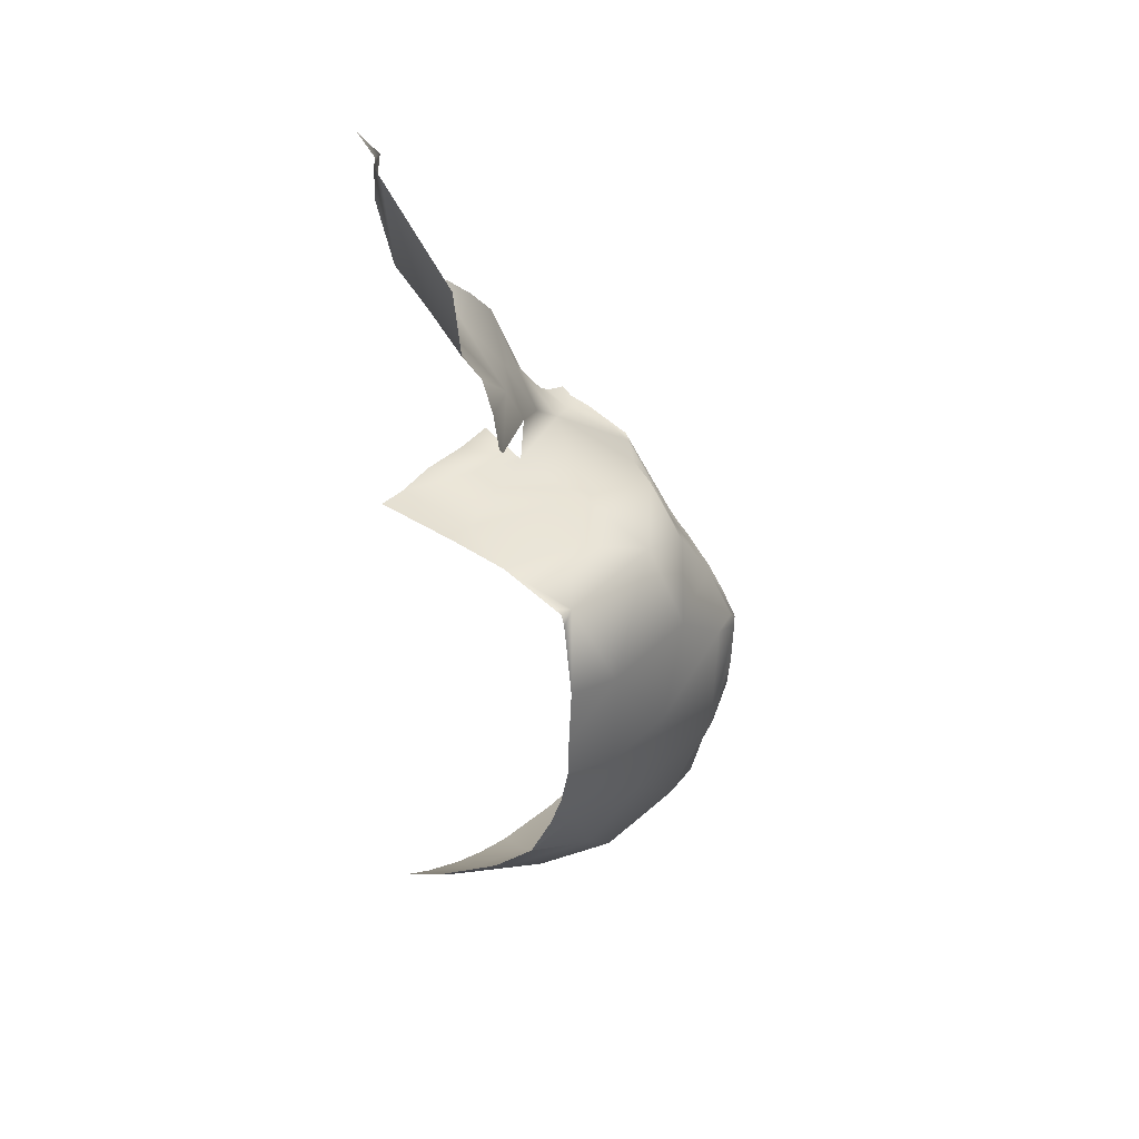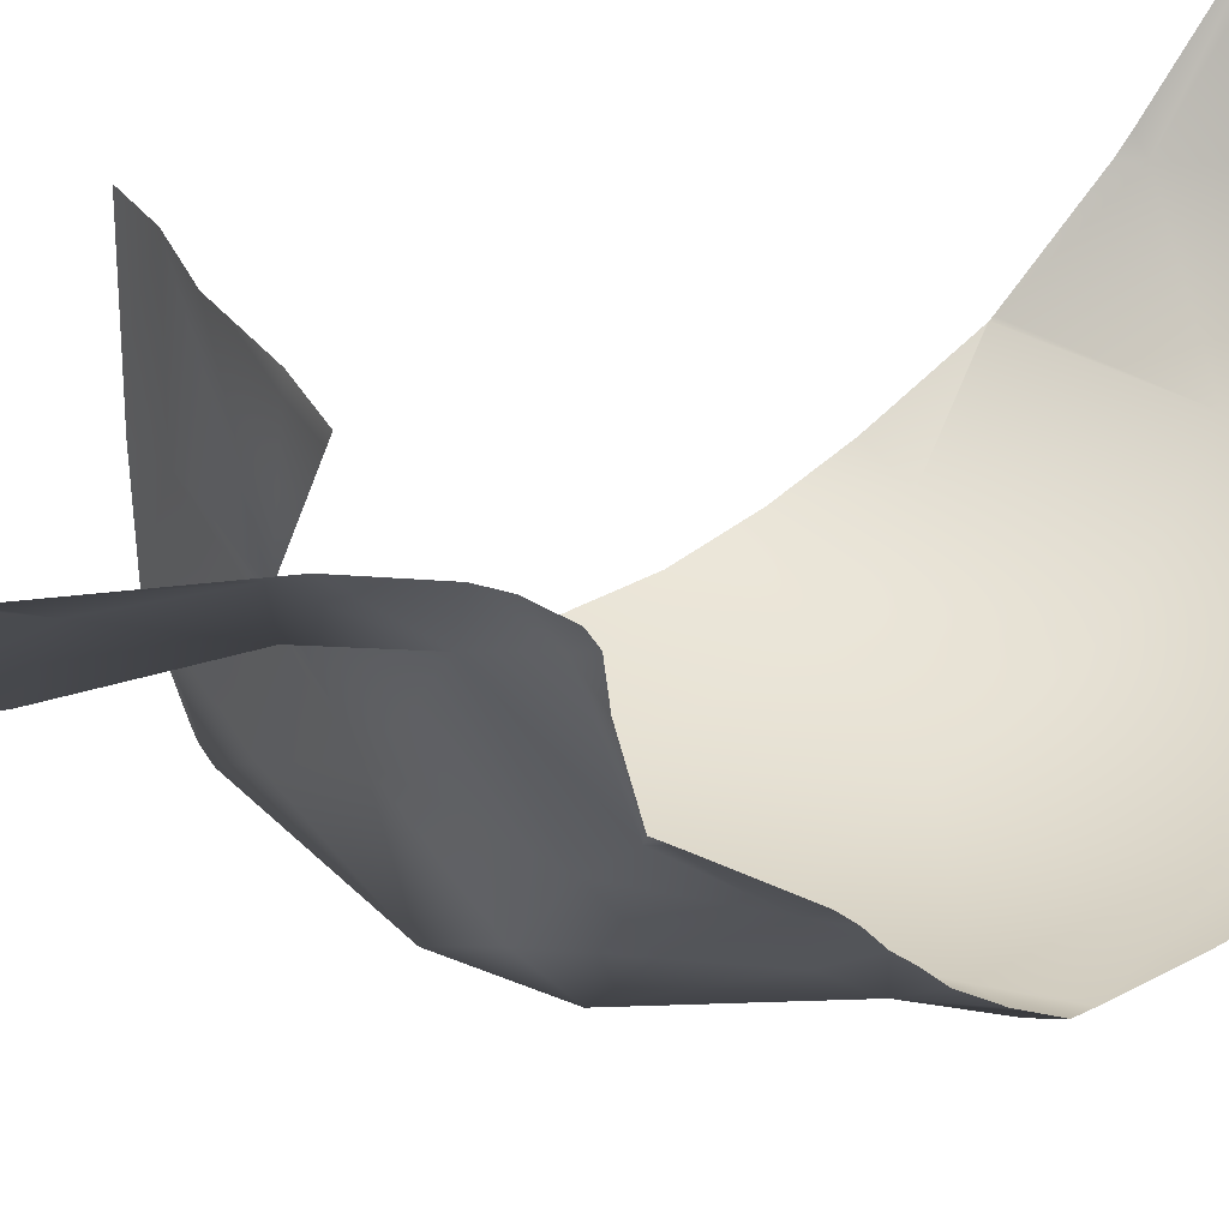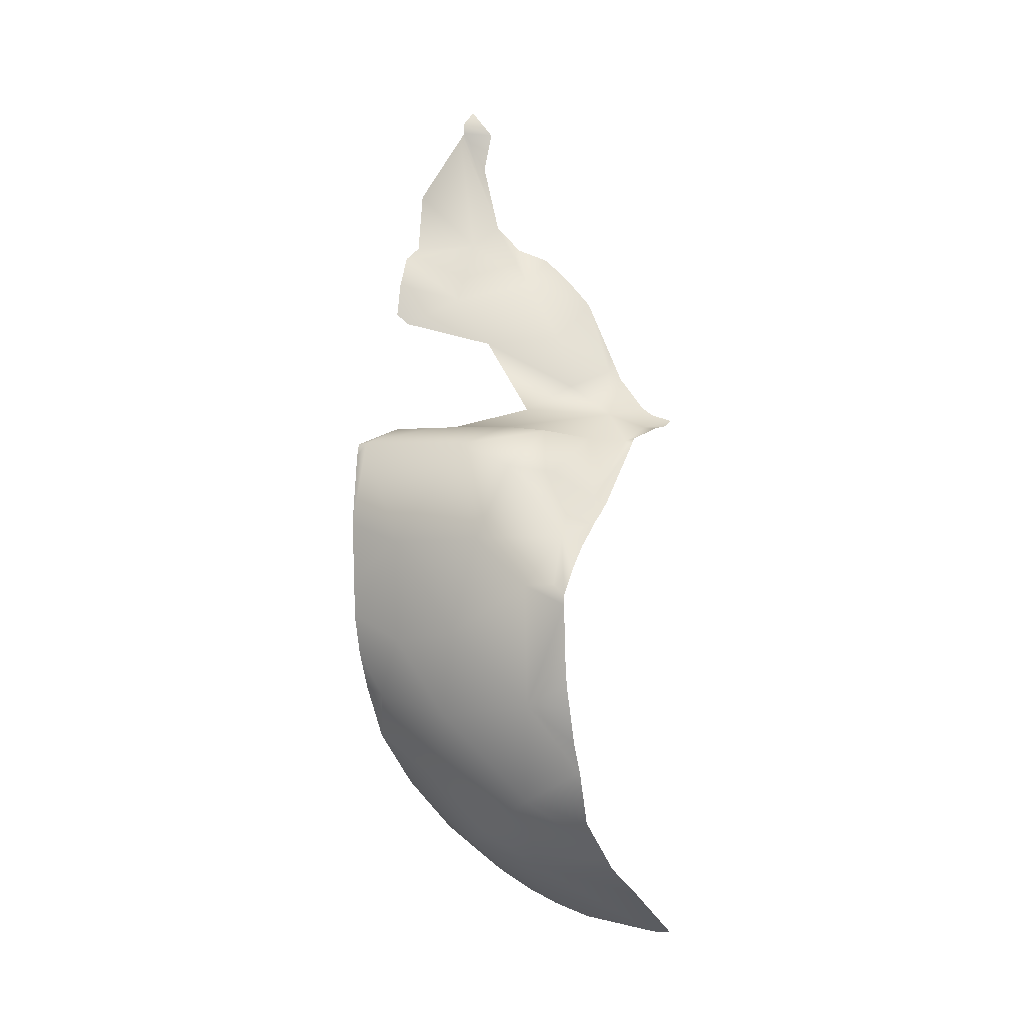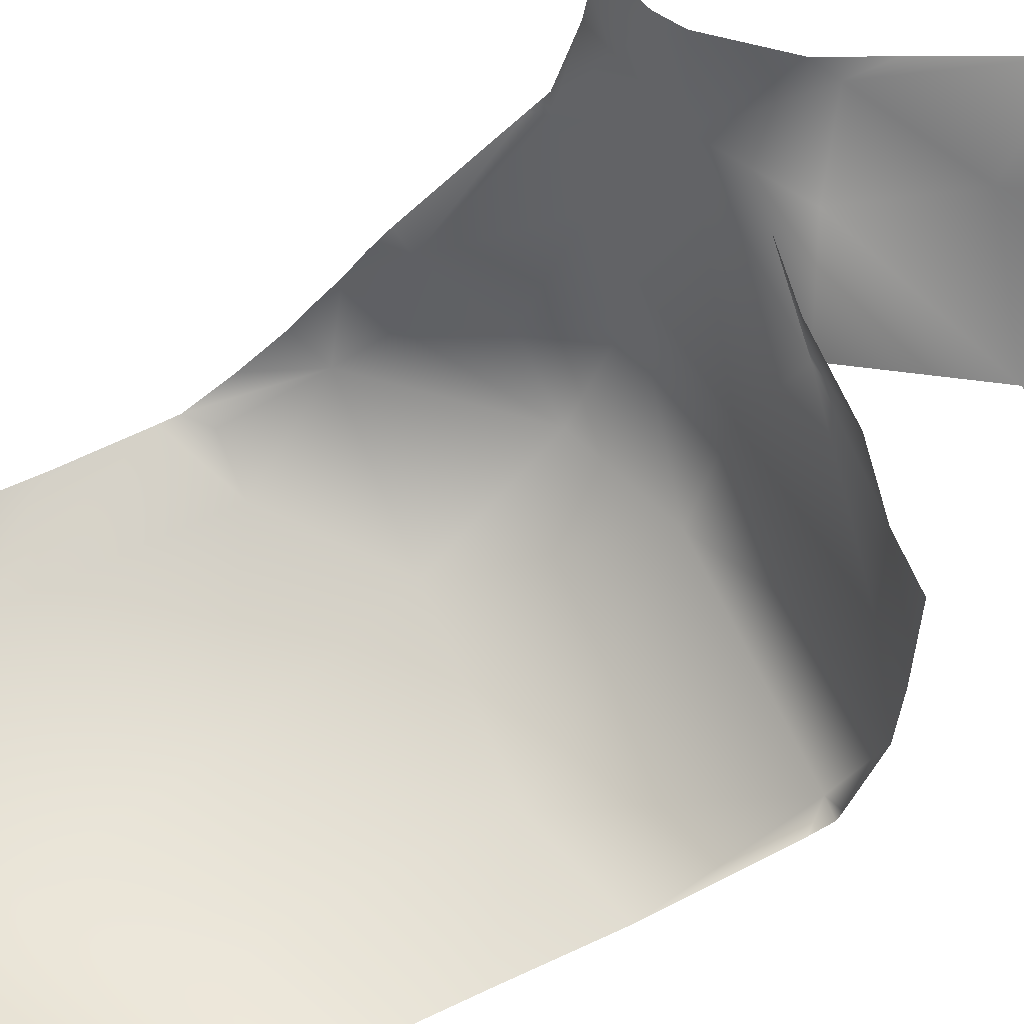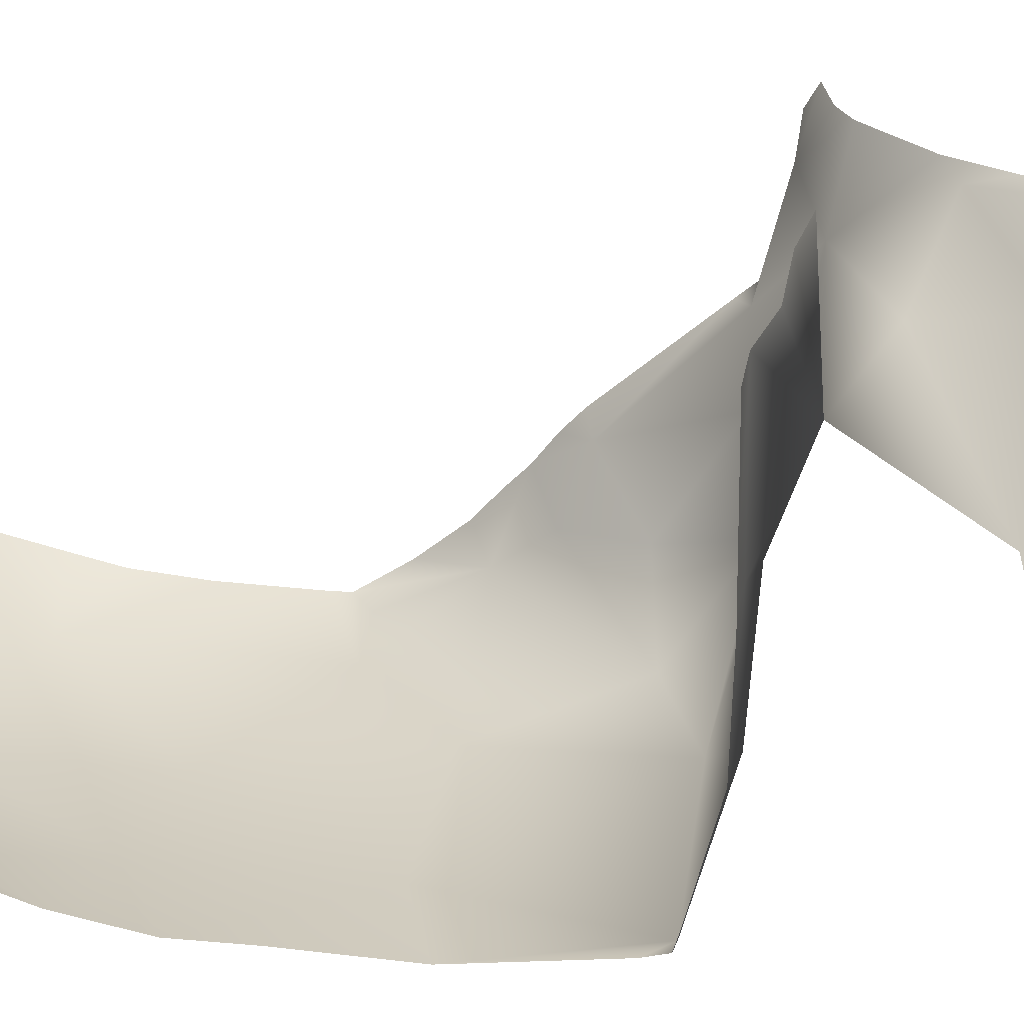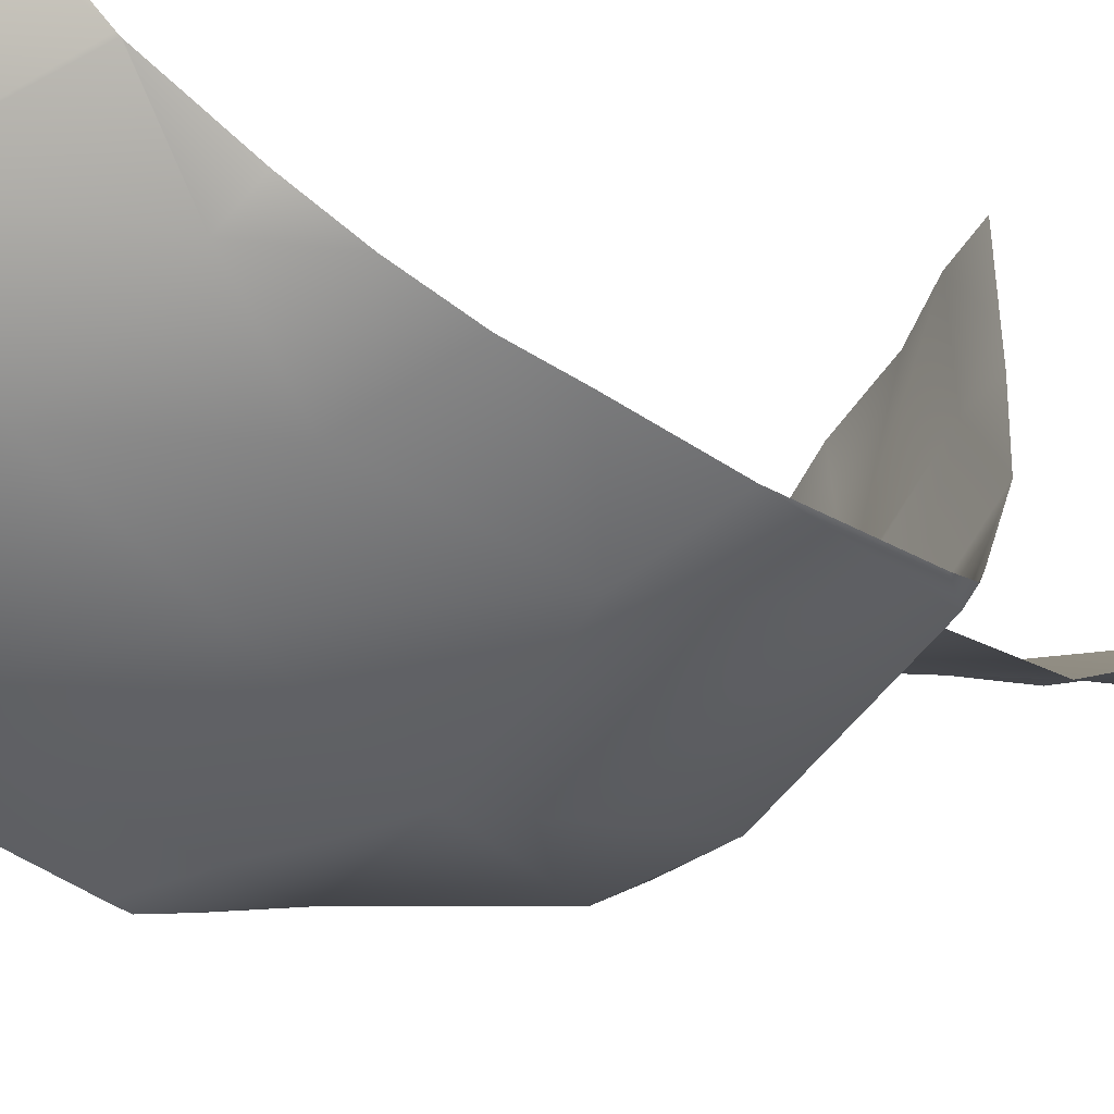
<metadata>
{"format":"obj","ext":"obj","renderer":"f3d","projection":"perspective","resolution":1024,"background":"white","views":[{"elev":36.8,"azim":-49.5,"up":"+Z"},{"elev":37.2,"azim":55.4,"up":"+Y"},{"elev":0.8,"azim":32.3,"up":"+Z"},{"elev":69.1,"azim":-115.8,"up":"+Y"},{"elev":27.6,"azim":-82.9,"up":"+Y"},{"elev":-52.6,"azim":-123.7,"up":"+Y"}]}
</metadata>
<code>
g terrainMesh.035
v -22.57 -10 20.24
v -20.76 -10 20.27
v -20.47 -12.68 20.72
v -24.56 -18.62 19.2
v -25 -18.54 19.16
v -25 -18.22 19.26
v -25 -10.77 33.67
v -25 -10 34.32
v -24.03 -10 33.2
v -20.47 -12.68 20.72
v -20.76 -10 20.27
v -19.45 -10 20.47
v -17.94 -10 23.18
v -17.39 -10 22.05
v -17.83 -10.24 22.38
v -18.96 -10 25.31
v -19.73 -11.29 23.82
v -21.51 -10.97 26.29
v -19.96 -10 26.37
v -21.13 -10 27.39
v -22.53 -10 27.94
v -25 -18.66 18.7
v -25 -18.54 19.16
v -24.56 -18.62 19.2
v -25 -18.98 15.9
v -22.72 -19.14 15.22
v -25 -18.87 13.57
v -20.04 -18.38 19.15
v -25 -18.84 12.14
v -18.82 -19.14 15.41
v -17.89 -18.25 18.25
v -15.66 -17.87 15.5
v -22.7 -19.08 11.23
v -25 -18.5 10.53
v -16.55 -19.17 13.62
v -15.41 -18.89 13.67
v -15 -18.79 13.3
v -15 -18.8 12.9
v -16.53 -19.02 8.965
v -15 -18.74 11.14
v -15 -18.61 9.815
v -15 -18.38 8.893
v -15 -18.03 7.46
v -15 -17.59 6.294
v -17.34 -17.77 5.007
v -15 -17.06 4.243
v -15 -15.4 2.513
v -19.91 -19.24 11.63
v -20.62 -18.75 8.246
v -18.5 -15.17 1.871
v -15 -15.08 2.136
v -19.97 -16.72 3.421
v -22.03 -17.33 5.433
v -24 -18.33 8.87
v -25 -16.98 6.974
v -25 -17.98 9.07
v -25 -17 7
v -23.99 -13.38 19.95
v -20.47 -12.68 20.72
v -19.96 -15.19 19.9
v -23.93 -10 19.95
v -22.57 -10 20.24
v -20.47 -12.68 20.72
v -21.64 -13.92 23.49
v -18.73 -11.94 21.69
v -17.08 -11.54 20.47
v -15 -12.95 0.664
v -18.5 -15.17 1.871
v -15 -15.08 2.136
v -15.75 -10 -1.584
v -15 -10 -1.495
v -16.88 -10 -1.501
v -19.91 -12.1 0.04177
v -19.03 -10 -1.346
v -20.61 -10 -0.9699
v -21.92 -14.74 2.425
v -19.97 -16.72 3.421
v -22.58 -11.36 0.5151
v -24.79 -12.22 2.363
v -21.97 -10 -0.5029
v -23.78 -10 0.3472
v -24.74 -10 0.9117
v -25 -10 1.104
v -25 -12.01 2.38
v -25 -12.13 2.496
v -24.68 -15.18 4.672
v -25 -14.84 4.713
v -25 -15.19 5.021
v -25 -16.92 6.903
v -22.03 -17.33 5.433
v -19.97 -16.72 3.421
v -25 -16.98 6.974
v -17.08 -11.54 20.47
v -19.96 -15.19 19.9
v -20.47 -12.68 20.72
v -16.32 -14.67 19.39
v -15.22 -13.52 19.3
v -15.43 -15.77 17.01
v -17.32 -16.25 19.67
v -16.69 -16.77 18.01
v -20.04 -18.38 19.15
v -17.89 -18.25 18.25
v -22.44 -16.84 19.86
v -24.56 -18.62 19.2
v -23.99 -13.38 19.95
v -15.85 -17.05 16.53
v -15.66 -17.87 15.5
v -25 -15.92 19.86
v -25 -18.22 19.26
v -25 -13.59 19.93
v -25 -13.24 19.93
v -25 -12.51 19.93
v -23.93 -10 19.95
v -25 -10 19.92
v -15 -16.43 16.03
v -15 -15.87 16.45
v -15 -15.42 16.86
v -15 -13.5 19.03
v -15 -16.87 15.6
v -15 -17.43 15.12
v -15 -18.16 14.24
v -15 -18.79 13.3
v -15.41 -18.89 13.67
v -15 -13.19 19.39
v -15 -11.34 19.86
v -15.76 -10.93 19.92
v -15 -10.43 19.97
v -15 -10 20.21
v -15.85 -10 20.47
v -16.33 -10 20.78
v -17.39 -10 22.05
v -17.83 -10.24 22.38
v -18.73 -11.94 21.69
v -19.73 -11.29 23.82
v -21.64 -13.92 23.49
v -22.91 -14.3 25.39
v -21.51 -10.97 26.29
v -23.86 -11.68 28.06
v -25 -15.15 27.17
v -25 -14.28 27.71
v -25 -13.97 29.97
v -25 -11.02 32.97
v -23.66 -10 29.02
v -22.53 -10 27.94
v -25 -10.7 33.29
v -24.38 -10 31.71
v -24.6 -15.64 24.34
v -22.91 -14.3 25.39
v -21.64 -13.92 23.49
v -25 -15.61 26.01
v -25 -15.84 24.74
v -25 -15.15 27.17
v -24.03 -10 33.2
v -24.38 -10 31.71
v -25 -10.7 33.29
v -25 -10.77 33.67
g terrainMesh.035_0
f 3 2 1
f 6 5 4
f 9 8 7
f 12 11 10
f 15 14 13
f 15 13 16
f 17 15 16
f 17 16 18
f 16 19 18
f 19 20 18
f 21 18 20
f 24 23 22
f 22 25 24
f 25 26 24
f 25 27 26
f 26 28 24
f 26 27 29
f 28 26 30
f 31 28 30
f 30 32 31
f 33 26 29
f 29 34 33
f 32 30 35
f 35 36 32
f 36 35 37
f 35 38 37
f 35 39 38
f 39 40 38
f 39 41 40
f 41 39 42
f 39 43 42
f 44 43 39
f 45 44 39
f 46 44 45
f 47 46 45
f 30 48 35
f 39 35 48
f 48 30 26
f 48 26 33
f 49 39 48
f 33 49 48
f 39 49 45
f 47 45 50
f 51 47 50
f 45 52 50
f 45 53 52
f 53 45 49
f 54 49 33
f 54 53 49
f 34 54 33
f 55 53 54
f 54 34 56
f 57 55 54
f 56 57 54
f 60 59 58
f 61 58 59
f 62 61 59
f 65 64 63
f 63 66 65
f 69 68 67
f 68 70 67
f 70 71 67
f 72 70 68
f 73 72 68
f 74 72 73
f 75 74 73
f 76 73 68
f 77 76 68
f 75 73 78
f 73 76 78
f 78 76 79
f 80 75 78
f 78 81 80
f 81 78 79
f 82 81 79
f 82 79 83
f 79 84 83
f 84 79 85
f 79 86 85
f 76 86 79
f 86 87 85
f 88 87 86
f 89 88 86
f 76 90 86
f 89 86 90
f 90 76 91
f 92 89 90
f 95 94 93
f 94 96 93
f 96 97 93
f 96 98 97
f 99 96 94
f 96 100 98
f 99 100 96
f 99 94 101
f 99 102 100
f 102 99 101
f 101 94 103
f 101 103 104
f 94 105 103
f 102 106 100
f 98 100 106
f 107 106 102
f 103 108 104
f 103 105 108
f 108 109 104
f 105 110 108
f 110 105 111
f 111 105 112
f 105 113 112
f 113 114 112
f 106 115 98
f 115 106 107
f 115 116 98
f 98 116 117
f 117 118 98
f 119 115 107
f 118 97 98
f 107 120 119
f 107 121 120
f 122 121 107
f 123 122 107
f 118 124 97
f 124 125 97
f 125 126 97
f 127 126 125
f 126 127 128
f 129 126 128
f 126 129 130
f 93 97 126
f 93 126 130
f 130 131 93
f 131 132 93
f 133 93 132
f 132 134 133
f 134 135 133
f 136 135 134
f 137 136 134
f 138 136 137
f 136 138 139
f 138 140 139
f 140 138 141
f 141 138 142
f 143 138 137
f 142 138 143
f 144 143 137
f 143 145 142
f 143 146 145
f 149 148 147
f 148 150 147
f 150 151 147
f 152 150 148
f 155 154 153
f 156 155 153

</code>
